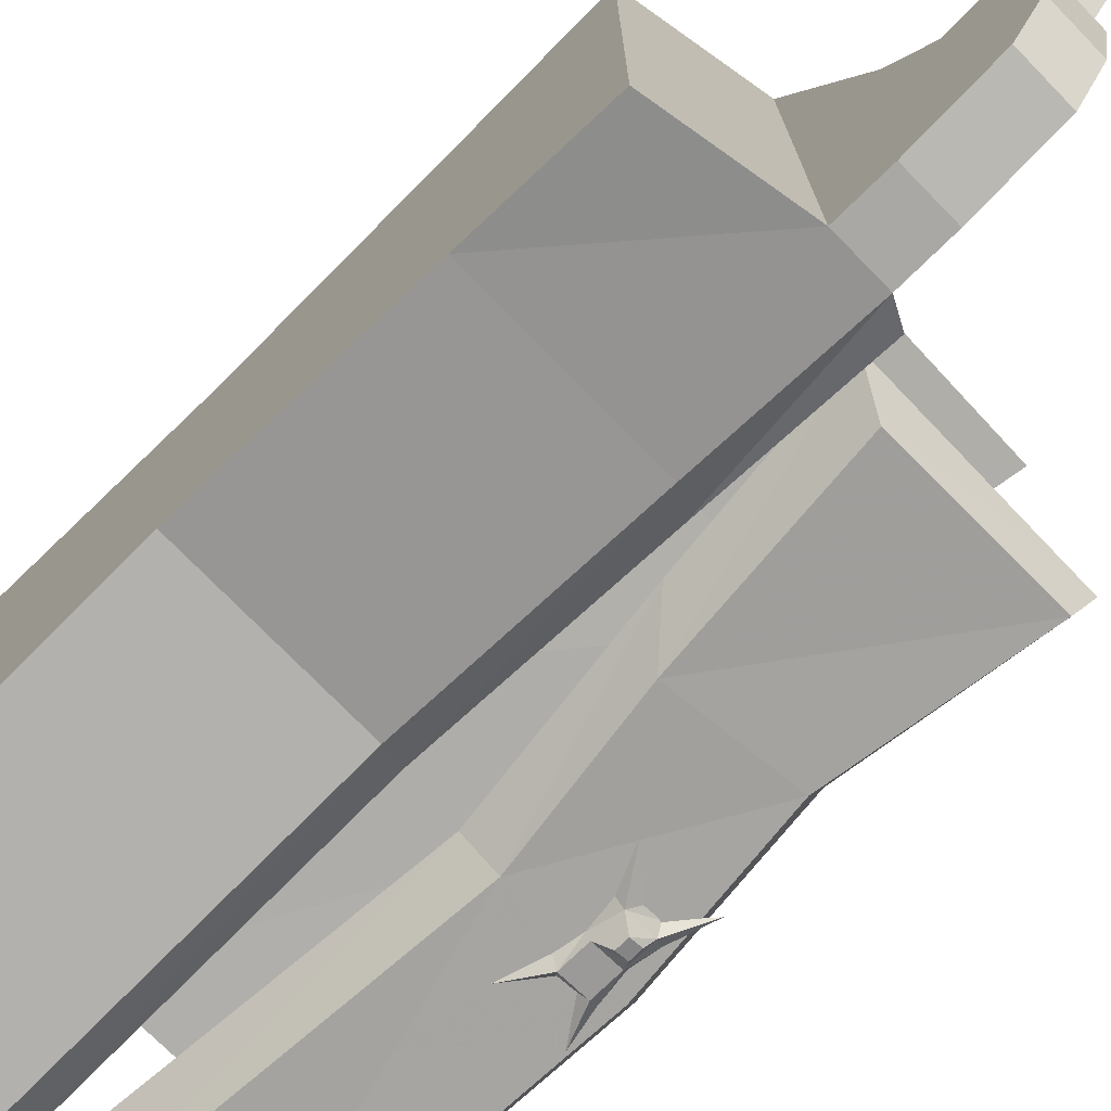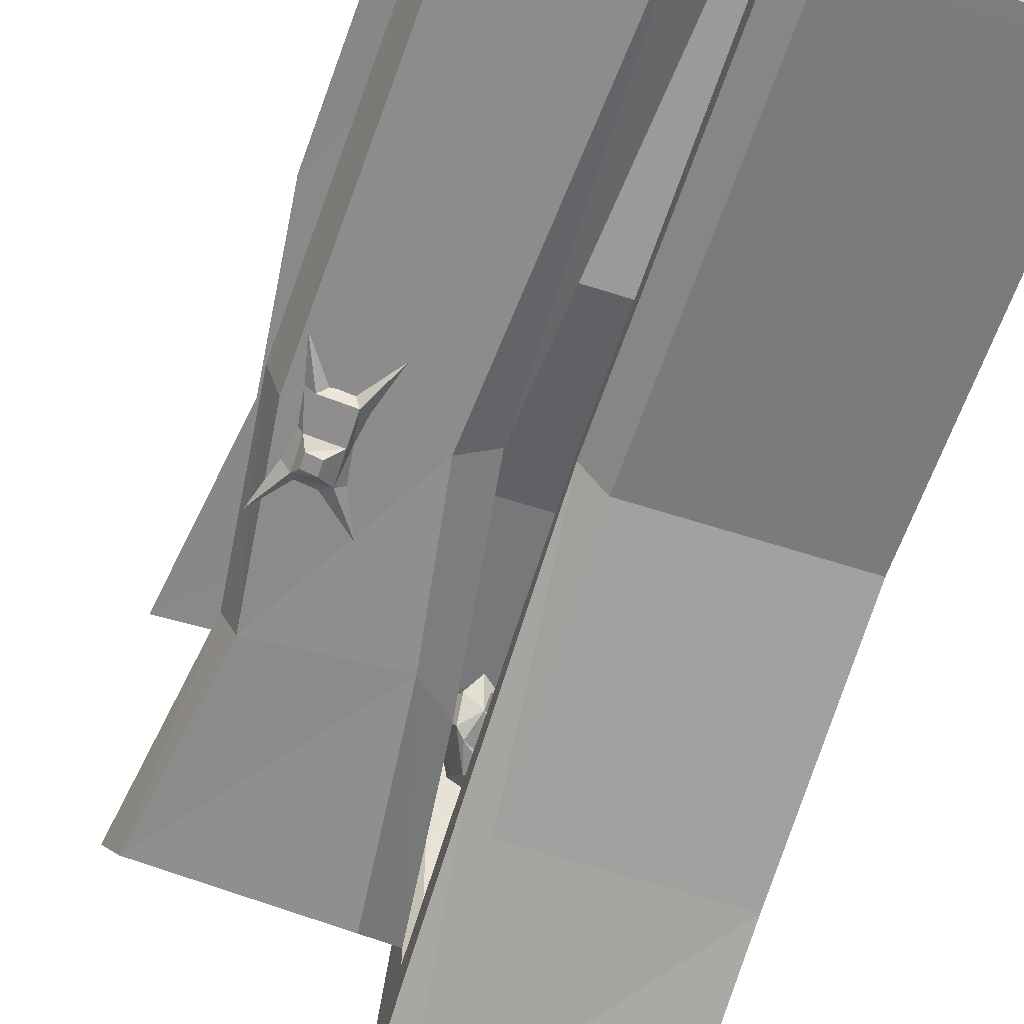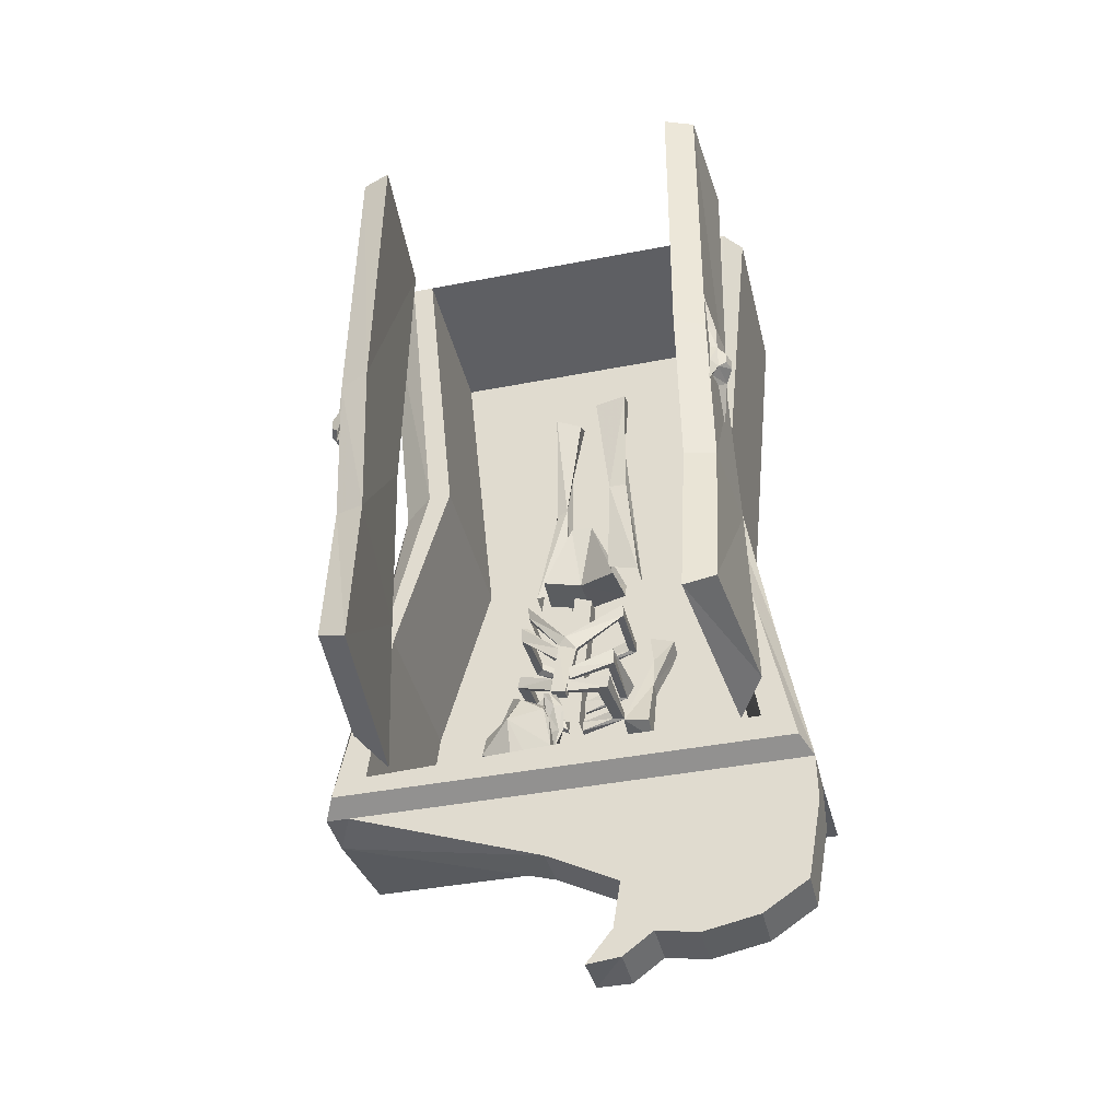
<metadata>
{"format":"obj","ext":"obj","renderer":"f3d","projection":"perspective","resolution":1024,"background":"white","views":[{"elev":-74.9,"azim":-45.6,"up":"+Z"},{"elev":-63.8,"azim":162.1,"up":"+Z"},{"elev":-41.1,"azim":103.3,"up":"+Y"}]}
</metadata>
<code>
v 0.2734 -0.6875 0.4062
v 0.2188 -0.6875 0.4141
v 0.2188 -0.7422 0.4141
v 0.2734 -0.7422 0.4062
v 0.2812 -0.7422 0.3906
v 0.2891 -0.6875 0.3906
v 0.3047 -0.6172 0.3906
v 0.2578 -0.6797 0.3906
v 0.2266 -0.6797 0.3984
v 0.1797 -0.6172 0.3984
v 0.2031 -0.6953 0.3984
v 0.2109 -0.7422 0.3984
v 0.2031 -0.7969 0.3984
v 0.2188 -0.7969 0.4141
v 0.2422 -0.7812 0.4297
v 0.2422 -0.7578 0.4297
v 0.2656 -0.7578 0.4219
v 0.2734 -0.7969 0.4062
v 0.2891 -0.7891 0.3906
v 0.3125 -0.8672 0.3906
v 0.2656 -0.8125 0.3906
v 0.2344 -0.8125 0.3984
v 0.1719 -0.8672 0.3984
v 0.3125 -0.7109 0.3906
v 0.2891 -0.01562 0.3906
v 0.04688 0 0.4062
v 0.09375 -0.7188 0.3984
v 0.04688 -1.016 0.4062
v 0.2734 -1.039 0.3906
v 0.2969 -1.047 0.3281
v 0.3359 -0.7031 0.3281
v 0.3125 -0.01562 0.3281
v -0.02344 0 0.3594
v 0.03125 -0.7109 0.3516
v 0.3281 -1.398 0.3828
v 0.007812 -1.398 0.4141
v -0.0625 -1.438 0.3594
v 0.3516 -1.43 0.3203
v -0.02344 -1.094 0.3594
v 0.2656 -0.7812 0.4219
v -0.2812 -0.6094 0.03906
v -0.3672 -0.8438 0.04688
v -0.2812 -0.5078 0.02344
v -0.2266 -0.3984 -0.007812
v -0.2109 -0.3828 0.04688
v -0.2891 -0.6172 0.0625
v -0.3125 -0.8359 0.1172
v -0.3203 -0.8203 0.04688
v -0.3594 -0.8359 0.1172
v -0.2812 -0.5 0.04688
v -0.2656 -0.3672 0.04688
v -0.2656 -0.375 -0.007812
v -0.3438 -1.188 -0.07031
v -0.3438 -1.195 -0.125
v -0.375 -1.078 -0.1328
v -0.3906 -1 -0.1328
v -0.4219 -1.008 -0.1328
v -0.3906 -1.195 -0.07031
v -0.3906 -1.211 -0.125
v -0.4062 -1.086 -0.1328
v -0.4375 -0.9609 -0.1797
v -0.3906 -0.9531 -0.1797
v -0.3984 -0.9297 -0.125
v -0.4453 -0.9375 -0.125
v -0.09375 -1.289 0.09375
v -0.09375 -1.32 0.04688
v -0.125 -1.289 0.05469
v -0.1172 -1.266 0.1172
v -0.1406 -1.312 0.1484
v -0.07031 -1.352 0.1172
v -0.125 -1.391 0.03906
v -0.1094 -1.336 0.03906
v -0.1328 -1.352 0.04688
v -0.1641 -1.328 0.03125
v -0.1641 -1.305 0.05469
v -0.125 -1.258 0.05469
v -0.1641 -1.273 0.0625
v -0.1641 -1.273 0.1094
v -0.1484 -1.289 0.1094
v -0.1562 -1.312 0.1484
v -0.1953 -1.328 0.1719
v -0.1172 -1.359 0.1719
v -0.1172 -1.398 0.1797
v -0.1172 -1.422 0.1484
v -0.1172 -1.445 0.1172
v -0.1172 -1.422 0.08594
v -0.1797 -1.43 0.05469
v -0.1562 -1.375 0.03906
v -0.1719 -1.32 0.02344
v -0.1641 -1.266 0.02344
v -0.1484 -1.273 0.03906
v -0.1484 -1.242 0.04688
v -0.1719 -1.227 0.03906
v -0.1797 -1.266 0.1094
v -0.1953 -1.281 0.1016
v -0.2344 -1.312 0.1328
v -0.2578 -1.367 0.09375
v -0.2109 -1.367 0.1953
v -0.1562 -1.375 0.1797
v -0.2266 -1.43 0.1406
v -0.1953 -1.453 0.07812
v -0.1328 -1.438 0.09375
v -0.2109 -1.258 0.07031
v -0.1953 -1.344 0.03906
v -0.2031 -1.297 0.03906
v -0.2266 -1.375 0.04688
v -0.2109 -0.3359 -0.1172
v -0.2188 -0.3438 -0.04688
v -0.2812 -0.5547 -0.0625
v -0.2812 -0.5547 -0.1016
v -0.2812 -0.4453 -0.1016
v -0.2578 -0.3125 -0.1172
v -0.2656 -0.3125 -0.04688
v -0.2812 -0.4453 -0.07031
v -0.3672 -0.7812 -0.04688
v -0.3203 -0.7656 -0.04688
v -0.3125 -0.7891 -0.1172
v -0.3672 -0.7891 -0.1172
v -0.1953 -1.078 0.03906
v -0.1875 -1.203 0.05469
v -0.1875 -1.211 0.02344
v -0.1953 -1.094 0
v -0.1875 -1.062 0.02344
v -0.2109 -0.9766 0.1094
v -0.2266 -0.9766 0.1094
v -0.2109 -1.07 0.03906
v -0.2109 -1.203 0.05469
v -0.2109 -1.211 0.02344
v -0.2109 -1.086 0
v -0.2266 -1.008 -0.08594
v -0.2109 -1.008 -0.1016
v -0.2031 -0.9844 -0.1016
v -0.3516 -1 -0.1016
v -0.3516 -0.9766 -0.1016
v -0.2031 -1.062 0.02344
v -0.2188 -0.9844 -0.08594
v -0.3359 -0.9766 -0.08594
v -0.3438 -1 -0.08594
v -0.3516 -1.023 0
v -0.3672 -1.023 0
v -0.2188 -0.9531 0.1094
v -0.3359 -0.9453 0.1094
v -0.3438 -0.9688 0.1094
v -0.3516 -0.9844 0.03906
v -0.3516 -1.008 0.03906
v -0.3516 -0.9688 0.1094
v -0.3672 -1.008 0.03906
v -0.3359 -1.133 0.1094
v -0.2188 -1.133 0.1094
v -0.2266 -1.164 0.1094
v -0.3438 -1.148 0.1094
v -0.3516 -1.164 0.05469
v -0.3516 -1.188 0.05469
v -0.3516 -1.148 0.125
v -0.3672 -1.188 0.05469
v -0.2109 -1.164 0.1328
v -0.2031 -1.141 0.125
v -0.3516 -1.133 0.125
v -0.2031 -1.164 0.05469
v -0.2109 -1.188 0.05469
v -0.1953 -1.195 0.05469
v -0.1875 -1.172 0.05469
v -0.2031 -0.9531 0.1094
v -0.3516 -0.9453 0.1094
v -0.3359 -1.008 0.1094
v -0.2109 -1.008 0.1094
v -0.2266 -1.039 0.1094
v -0.3359 -1.023 0.1094
v -0.3438 -1.047 0.03906
v -0.3438 -1.062 0.03906
v -0.3516 -1.023 0.125
v -0.3594 -1.062 0.03906
v -0.2109 -1.039 0.125
v -0.2031 -1.008 0.125
v -0.3516 -1.008 0.125
v -0.2109 -1.086 0.03906
v -0.2109 -1.117 0.03906
v -0.1953 -1.117 0.03906
v -0.1953 -1.086 0.03906
v -0.2266 -1.133 -0.0625
v -0.2188 -1.102 -0.0625
v -0.3359 -1.094 -0.07812
v -0.3438 -1.125 -0.0625
v -0.2109 -1.133 -0.07812
v -0.1953 -1.172 0.01562
v -0.2109 -1.164 0.01562
v -0.2031 -1.141 0.01562
v -0.3516 -1.125 -0.07812
v -0.2031 -1.102 -0.07812
v -0.1875 -1.148 0.01562
v -0.3516 -1.117 0.01562
v -0.3516 -1.148 0.01562
v -0.3672 -1.141 0.01562
v -0.3516 -1.094 -0.09375
v -0.2266 -1.195 -0.03906
v -0.2188 -1.164 -0.04688
v -0.3359 -1.164 -0.04688
v -0.3438 -1.18 -0.04688
v -0.2109 -1.195 -0.0625
v -0.1953 -1.203 0.02344
v -0.2109 -1.195 0.02344
v -0.2031 -1.172 0.02344
v -0.3516 -1.18 -0.07031
v -0.2031 -1.172 -0.07031
v -0.1875 -1.18 0.02344
v -0.3516 -1.172 0.02344
v -0.3516 -1.195 0.02344
v -0.3672 -1.195 0.02344
v -0.3516 -1.164 -0.07031
v -0.3516 -1 -0.007812
v -0.3203 -0.8594 -0.08594
v -0.4141 -0.75 -0.07031
v -0.3203 -0.7891 -0.03125
v -0.2188 -0.875 -0.07812
v -0.2812 -0.8438 0.007812
v -0.3828 -0.8281 0.007812
v -0.3203 -0.8594 0.08594
v -0.2188 -0.875 0.07812
v -0.3203 -0.7891 0.03906
v -0.4141 -0.75 0.07031
v -0.2578 -0.6953 0.02344
v -0.2578 -0.6953 -0.02344
v -0.3203 -0.8438 0.03125
v -0.3594 -0.8438 0.03125
v -0.3594 -1.188 0.05469
v -0.3203 -1.188 0.05469
v -0.3203 -0.8594 -0.007812
v -0.3203 -1.195 0.02344
v -0.3594 -0.8594 -0.007812
v -0.3594 -1.195 0.02344
v -0.1094 -1.617 -0.4453
v -0.1094 -1.617 -0.4922
v -0.1094 -1.516 -0.4922
v -0.1094 -1.516 -0.4531
v -0.1094 -1.742 -0.4141
v -0.1094 -1.789 -0.4609
v -0.2109 -1.789 -0.4609
v -0.2109 -1.617 -0.4922
v -0.2109 -1.516 -0.4922
v -0.1094 -1.195 -0.4375
v -0.0625 -1.164 -0.4062
v -0.0625 -1.492 -0.4688
v -0.0625 -1.492 0.4766
v -0.1094 -1.516 0.4531
v -0.1094 -1.664 0.04688
v -0.1094 -1.664 -0.07031
v -0.1094 -1.719 -0.1406
v -0.1094 -1.82 -0.1484
v -0.1094 -1.836 -0.2656
v -0.1094 -1.812 -0.3281
v -0.1094 -1.852 -0.3672
v -0.2109 -1.852 -0.3672
v 0.2734 -0.7422 -0.4062
v 0.2188 -0.7422 -0.4141
v 0.2188 -0.6875 -0.4141
v 0.2734 -0.6875 -0.4062
v 0.2891 -0.6875 -0.3906
v 0.2812 -0.7422 -0.3906
v 0.2891 -0.7891 -0.3906
v 0.2734 -0.7969 -0.4062
v 0.2656 -0.7812 -0.4219
v 0.2656 -0.7578 -0.4219
v 0.2422 -0.7578 -0.4297
v 0.2188 -0.7969 -0.4141
v 0.2109 -0.7422 -0.3984
v 0.2031 -0.6953 -0.3984
v 0.1797 -0.6172 -0.3984
v 0.2266 -0.6797 -0.3984
v 0.2578 -0.6797 -0.3906
v 0.3047 -0.6172 -0.3906
v -0.2109 -0.7266 -0.3672
v -0.4688 -0.7266 -0.3672
v -0.4688 0 -0.4375
v -0.2109 0 -0.4375
v -0.1094 0 -0.4375
v -0.1094 -0.7266 -0.3672
v -0.2109 -1.195 -0.4375
v -0.4688 -1.195 -0.4375
v -0.4688 -0.7266 0.3672
v -0.4688 0 0.4453
v -0.2109 0 0.4453
v -0.2109 -0.7266 0.3672
v -0.1094 -0.7266 0.3672
v -0.1094 0 0.4453
v -0.0625 -0.7109 0.3047
v -0.0625 0 0.375
v -0.0625 -0.7109 0.2578
v -0.0625 0 0.3281
v -0.4297 -0.7109 0.2578
v -0.4297 0 0.3281
v -0.0625 0 -0.3516
v -0.4297 0 -0.3203
v -0.0625 -0.7109 -0.3047
v -0.0625 0 -0.3984
v -0.0625 -0.7109 -0.3281
v -0.4688 -1.195 0.4453
v -0.2109 -1.195 0.4453
v -0.4688 -1.469 -0.4922
v -0.4688 -1.469 0.5
v -0.2109 -1.516 0.5
v -0.1094 -1.516 0.5
v -0.1094 -1.195 0.4453
v -0.0625 -1.188 0.4141
v -0.0625 -1.109 0.3672
v -0.4297 -1.109 0.3672
v -0.4297 -0.7109 -0.2656
v -0.0625 -1.125 -0.3516
v -0.2109 -1.656 0.04688
v -0.1094 -1.742 -0.1016
v -0.1094 -1.844 -0.08594
v -0.1094 -1.859 -0.1641
v -0.1094 -1.875 -0.25
v -0.0625 -1.438 -0.3984
v -0.0625 -1.453 0.4062
v -0.0625 -1.438 0.007812
v -0.4297 -1.094 -0.3203
v -0.4297 -1.438 -0.3594
v -0.4297 -1.438 0.007812
v -0.4297 -1.453 0.4062
v 0.09375 -0.7188 -0.3984
v 0.04688 0 -0.4062
v 0.2891 -0.01562 -0.3906
v 0.3125 -0.7109 -0.3906
v 0.2734 -1.039 -0.3906
v 0.04688 -1.016 -0.4062
v -0.02344 -1.094 -0.3594
v 0.03125 -0.7109 -0.3516
v -0.02344 0 -0.3594
v 0.3125 -0.01562 -0.3281
v 0.3359 -0.7031 -0.3281
v 0.3281 -1.398 -0.3828
v 0.007812 -1.398 -0.4141
v -0.0625 -1.438 -0.3594
v 0.2969 -1.047 -0.3281
v 0.3516 -1.43 -0.3203
v 0.2656 -0.8125 -0.3906
v 0.2344 -0.8125 -0.3984
v 0.3125 -0.8672 -0.3906
v 0.1719 -0.8672 -0.3984
v 0.2031 -0.7969 -0.3984
v 0.2422 -0.7812 -0.4297
v -0.1094 -1.906 -0.1016
v -0.2109 -1.906 -0.1016
v -0.2109 -1.859 -0.1641
v -0.2109 -1.875 -0.25
v -0.2109 -1.836 -0.08594
v -0.2109 -1.734 -0.1016
v -0.1094 -1.914 -0.03125
v -0.2109 -1.906 -0.03125
f 1 2 3
f 1 3 4
f 1 4 5
f 1 5 6
f 1 6 7
f 4 17 18
f 4 18 5
f 5 18 19
f 19 18 20
f 21 18 22
f 22 18 14
f 22 14 23
f 18 17 40
f 18 40 14
f 14 40 15
f 15 40 17
f 15 17 16
f 253 254 255
f 253 255 256
f 253 256 257
f 253 257 258
f 253 258 259
f 253 259 260
f 253 260 261
f 253 261 262
f 256 270 257
f 336 337 264
f 336 264 260
f 338 260 259
f 339 264 337
f 341 261 260
f 341 260 264
f 341 263 261
f 261 263 262
f 1 7 8
f 2 10 11
f 2 11 3
f 3 11 12
f 3 12 13
f 3 13 14
f 3 14 15
f 3 15 16
f 20 18 21
f 23 14 13
f 231 232 233
f 231 233 234
f 231 235 232
f 232 235 236
f 233 240 241
f 233 241 242
f 233 242 234
f 234 242 243
f 234 243 244
f 235 250 236
f 236 250 251
f 254 263 264
f 254 264 265
f 254 265 255
f 255 265 266
f 255 266 267
f 256 269 270
f 284 283 285
f 284 285 286
f 294 295 276
f 294 276 275
f 283 302 303
f 283 303 285
f 295 241 240
f 295 240 276
f 243 303 302
f 243 302 301
f 243 301 244
f 246 309 247
f 247 309 310
f 247 310 248
f 248 310 311
f 248 311 312
f 248 312 249
f 249 312 251
f 249 251 250
f 336 260 338
f 339 340 264
f 264 340 265
f 341 264 263
f 310 342 311
f 348 342 310
f 1 8 2
f 2 8 9
f 2 9 10
f 3 16 4
f 4 16 17
f 232 236 237
f 232 237 238
f 232 238 233
f 233 238 239
f 233 239 240
f 236 251 252
f 236 252 237
f 253 262 254
f 254 262 263
f 255 267 268
f 255 268 256
f 256 268 269
f 271 274 275
f 271 275 276
f 271 276 277
f 281 282 283
f 281 283 284
f 297 300 301
f 297 301 302
f 297 302 282
f 282 302 283
f 276 240 277
f 277 240 239
f 311 342 343
f 311 343 344
f 311 344 312
f 312 344 345
f 312 345 251
f 251 345 252
f 24 25 26
f 24 26 27
f 24 27 28
f 24 28 29
f 32 31 33
f 33 31 34
f 35 29 28
f 35 28 36
f 30 38 39
f 30 39 34
f 30 34 31
f 39 38 37
f 288 287 289
f 288 289 290
f 291 292 293
f 287 304 305
f 287 305 289
f 289 305 306
f 289 306 290
f 290 306 292
f 292 306 293
f 293 306 307
f 306 305 316
f 306 316 307
f 307 316 313
f 313 316 317
f 317 316 318
f 318 316 305
f 318 305 319
f 319 305 304
f 319 304 314
f 320 321 322
f 320 322 323
f 320 323 324
f 320 324 325
f 328 327 329
f 329 327 330
f 325 324 331
f 325 331 332
f 326 333 334
f 326 334 330
f 326 330 327
f 333 335 334
f 24 29 30
f 24 30 31
f 24 31 25
f 25 31 32
f 33 34 27
f 33 27 26
f 35 36 37
f 35 37 38
f 35 38 29
f 29 38 30
f 34 39 28
f 34 28 27
f 39 37 36
f 39 36 28
f 231 234 235
f 234 244 245
f 234 245 246
f 234 246 247
f 234 247 248
f 234 248 249
f 234 249 250
f 234 250 235
f 237 252 239
f 237 239 238
f 286 285 287
f 286 287 288
f 288 290 291
f 291 290 292
f 291 293 294
f 294 293 295
f 285 303 304
f 285 304 287
f 293 307 241
f 293 241 295
f 244 301 300
f 244 300 245
f 245 300 308
f 245 308 309
f 245 309 246
f 307 313 242
f 307 242 241
f 314 304 303
f 314 303 243
f 314 243 315
f 315 243 242
f 315 242 313
f 320 325 326
f 320 326 327
f 320 327 321
f 321 327 328
f 329 330 323
f 329 323 322
f 325 332 333
f 325 333 326
f 324 323 330
f 324 330 334
f 324 334 331
f 331 334 335
f 331 335 332
f 332 335 333
f 252 345 239
f 239 345 344
f 239 344 346
f 239 346 347
f 239 347 308
f 239 308 300
f 348 310 346
f 348 346 349
f 348 349 342
f 342 349 343
f 343 349 344
f 344 349 346
f 310 309 347
f 310 347 346
f 309 308 347
f 41 42 43
f 41 43 44
f 41 48 42
f 49 47 46
f 49 46 50
f 50 46 45
f 50 45 51
f 53 56 57
f 53 57 58
f 54 59 55
f 55 59 60
f 55 60 61
f 55 61 62
f 56 63 57
f 57 63 64
f 65 67 68
f 65 68 69
f 67 76 77
f 67 77 78
f 67 78 79
f 67 79 68
f 68 79 80
f 68 80 69
f 69 80 81
f 67 76 77
f 77 76 92
f 77 92 78
f 78 92 93
f 78 93 94
f 78 94 80
f 78 80 79
f 103 94 93
f 87 104 88
f 88 104 89
f 107 110 111
f 107 111 112
f 108 113 114
f 108 114 109
f 109 114 115
f 109 115 116
f 110 118 111
f 119 126 120
f 120 126 127
f 121 128 122
f 122 128 129
f 132 131 133
f 132 133 134
f 135 129 128
f 129 135 136
f 129 136 130
f 130 136 137
f 130 137 138
f 135 127 126
f 141 125 142
f 142 125 143
f 142 143 144
f 144 143 145
f 148 149 150
f 148 150 151
f 148 151 152
f 152 151 153
f 154 156 157
f 154 157 158
f 149 159 160
f 149 160 150
f 146 124 163
f 146 163 164
f 165 166 167
f 165 168 169
f 169 168 170
f 171 173 174
f 171 174 175
f 180 181 182
f 180 182 183
f 180 186 181
f 181 186 187
f 184 188 189
f 183 182 191
f 183 191 192
f 189 188 194
f 195 196 197
f 195 197 198
f 195 201 196
f 196 201 202
f 199 203 204
f 198 197 206
f 198 206 207
f 204 203 209
f 138 137 210
f 138 210 139
f 211 212 213
f 222 213 212
f 223 224 225
f 223 225 226
f 227 228 229
f 229 228 230
f 41 44 45
f 41 45 46
f 41 46 47
f 41 47 48
f 51 45 52
f 52 45 44
f 52 44 43
f 53 54 55
f 53 55 56
f 53 58 59
f 53 59 54
f 55 62 56
f 56 62 63
f 65 66 67
f 65 69 70
f 65 70 66
f 66 70 71
f 66 71 72
f 66 72 67
f 67 72 73
f 67 73 74
f 67 74 75
f 67 75 76
f 69 81 82
f 69 82 70
f 70 82 83
f 70 83 84
f 70 84 85
f 70 85 86
f 70 86 71
f 71 86 87
f 71 87 88
f 71 88 72
f 72 88 73
f 73 88 74
f 74 88 89
f 74 89 90
f 74 90 91
f 74 91 75
f 75 91 76
f 75 76 67
f 76 91 92
f 92 91 90
f 92 90 93
f 80 95 81
f 81 95 96
f 81 96 97
f 81 97 98
f 81 98 82
f 82 98 99
f 82 99 83
f 83 99 98
f 83 98 100
f 83 100 84
f 84 100 85
f 85 100 101
f 85 101 102
f 85 102 86
f 86 102 101
f 86 101 87
f 80 94 95
f 95 94 103
f 98 97 100
f 89 104 105
f 89 105 90
f 87 106 104
f 107 108 109
f 107 109 110
f 109 116 117
f 109 117 110
f 110 117 118
f 119 120 121
f 119 121 122
f 119 122 123
f 119 123 124
f 119 124 125
f 119 125 126
f 120 127 121
f 121 127 128
f 122 129 130
f 122 130 131
f 122 131 123
f 123 131 132
f 130 138 131
f 131 138 133
f 133 138 139
f 133 139 140
f 135 126 141
f 141 126 125
f 145 143 146
f 145 146 147
f 153 151 154
f 153 154 155
f 151 150 156
f 151 156 154
f 150 160 161
f 150 161 156
f 156 161 162
f 156 162 157
f 143 125 124
f 143 124 146
f 163 124 123
f 165 167 168
f 170 168 171
f 170 171 172
f 168 167 173
f 168 173 171
f 166 176 177
f 166 177 167
f 167 177 178
f 167 178 173
f 173 178 179
f 173 179 174
f 166 174 176
f 180 183 184
f 180 184 185
f 180 185 186
f 184 183 188
f 184 189 190
f 184 190 185
f 183 192 188
f 188 192 193
f 195 198 199
f 195 199 200
f 195 200 201
f 199 198 203
f 199 204 205
f 199 205 200
f 198 207 203
f 203 207 208
f 211 213 214
f 211 214 215
f 211 215 216
f 216 215 217
f 217 215 218
f 217 218 219
f 217 219 220
f 220 219 221
f 221 219 218
f 221 218 215
f 221 215 222
f 222 215 214
f 222 214 213
f 223 226 227
f 227 226 228
f 271 272 273
f 271 273 274
f 271 277 272
f 272 277 278
f 272 278 279
f 272 279 273
f 273 279 280
f 280 279 281
f 281 279 282
f 296 297 282
f 296 282 279
f 296 279 278
f 296 278 298
f 296 298 299
f 296 299 297
f 297 299 300
f 277 239 278
f 278 239 298
f 298 239 300
f 298 300 299

</code>
